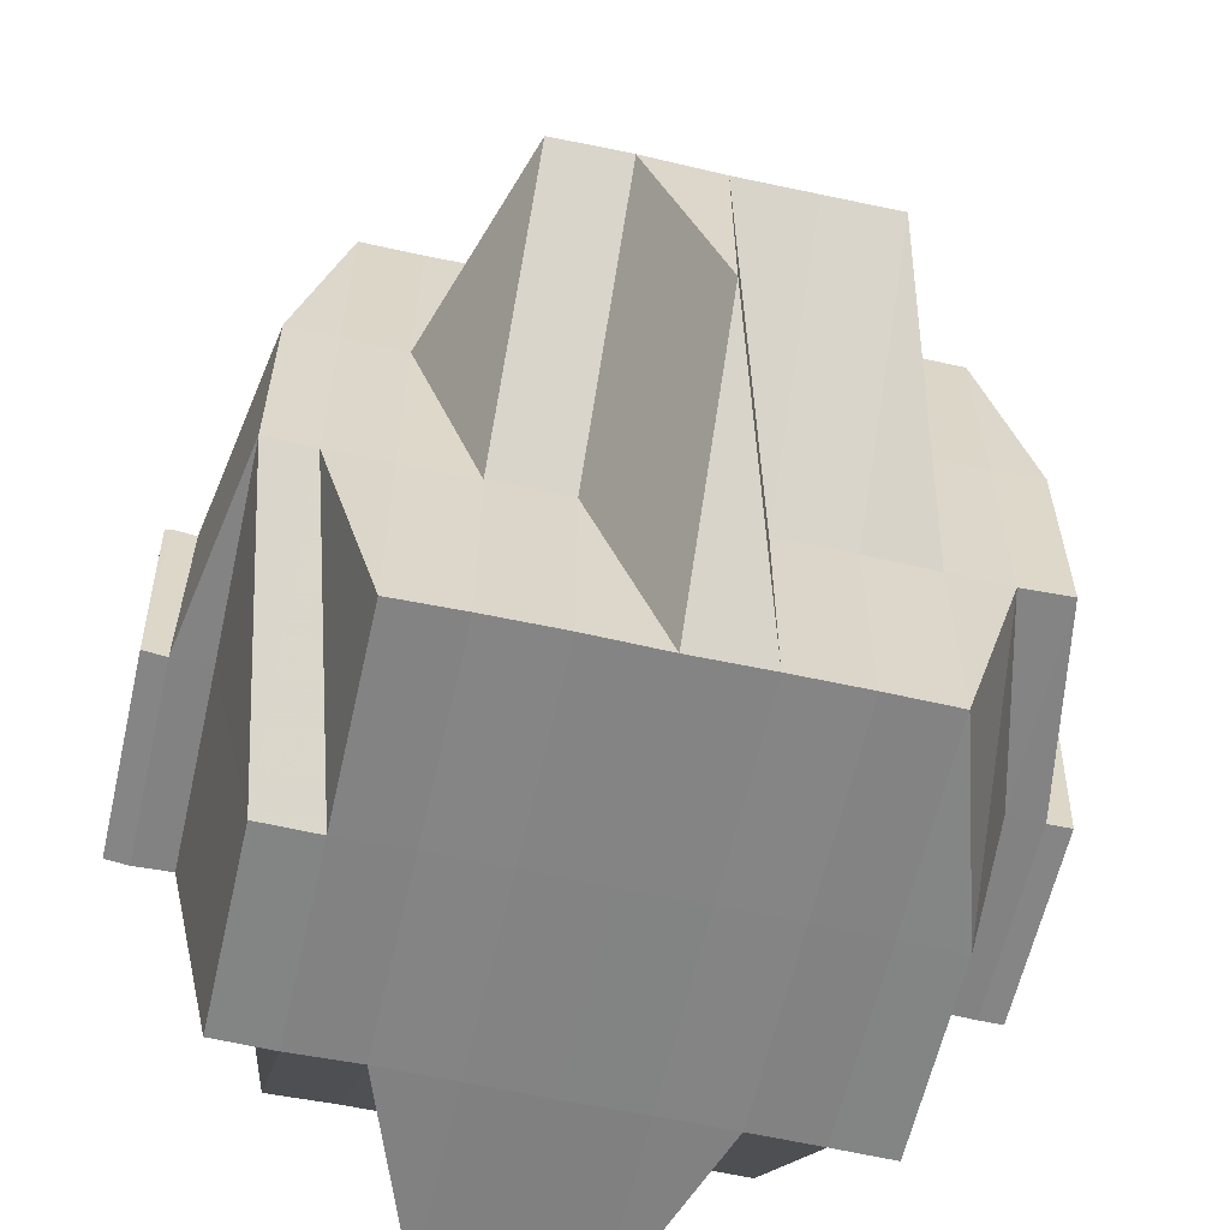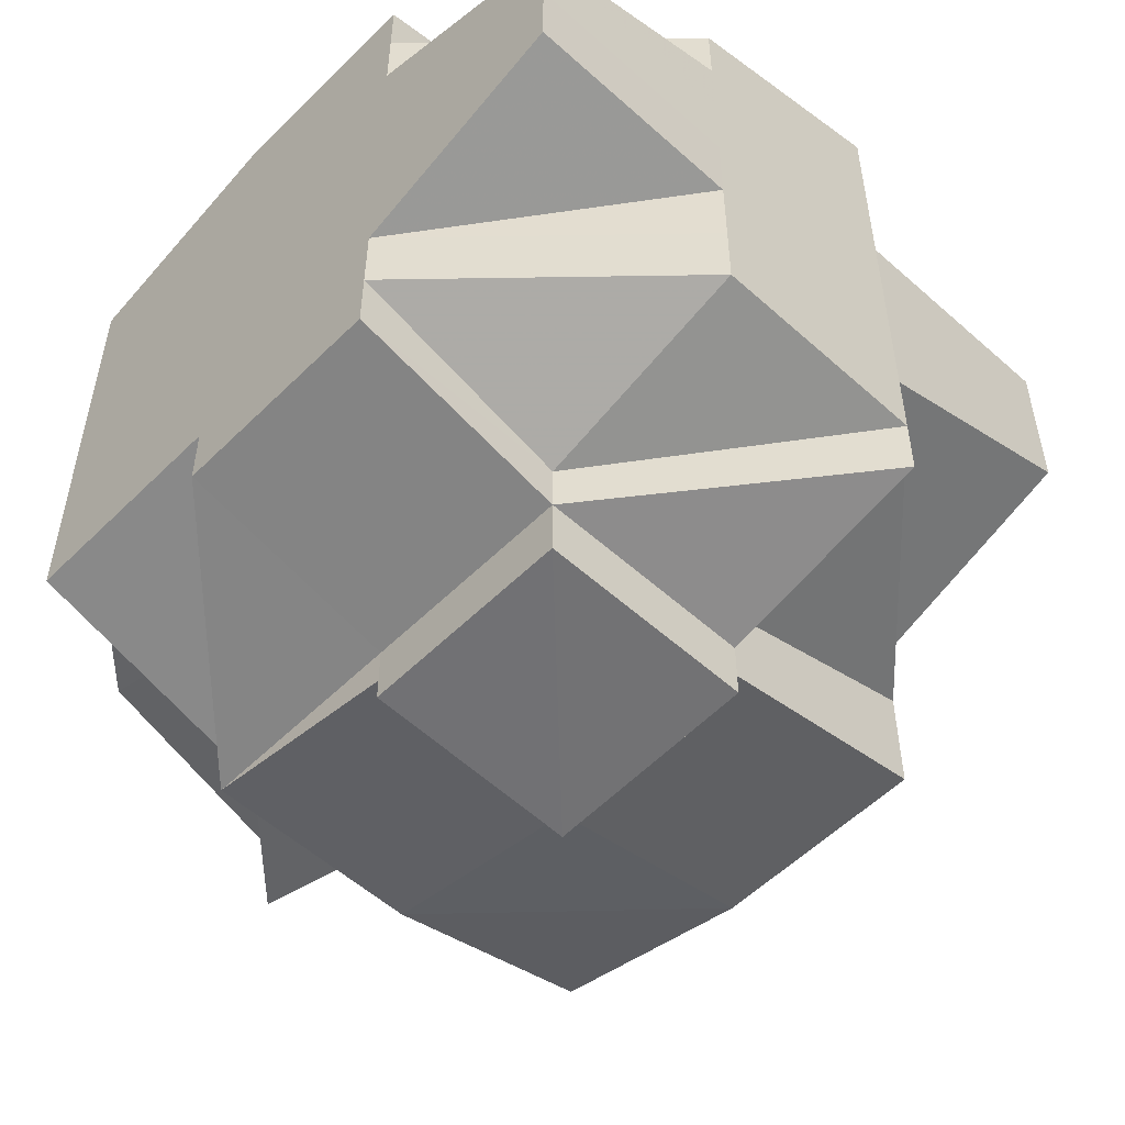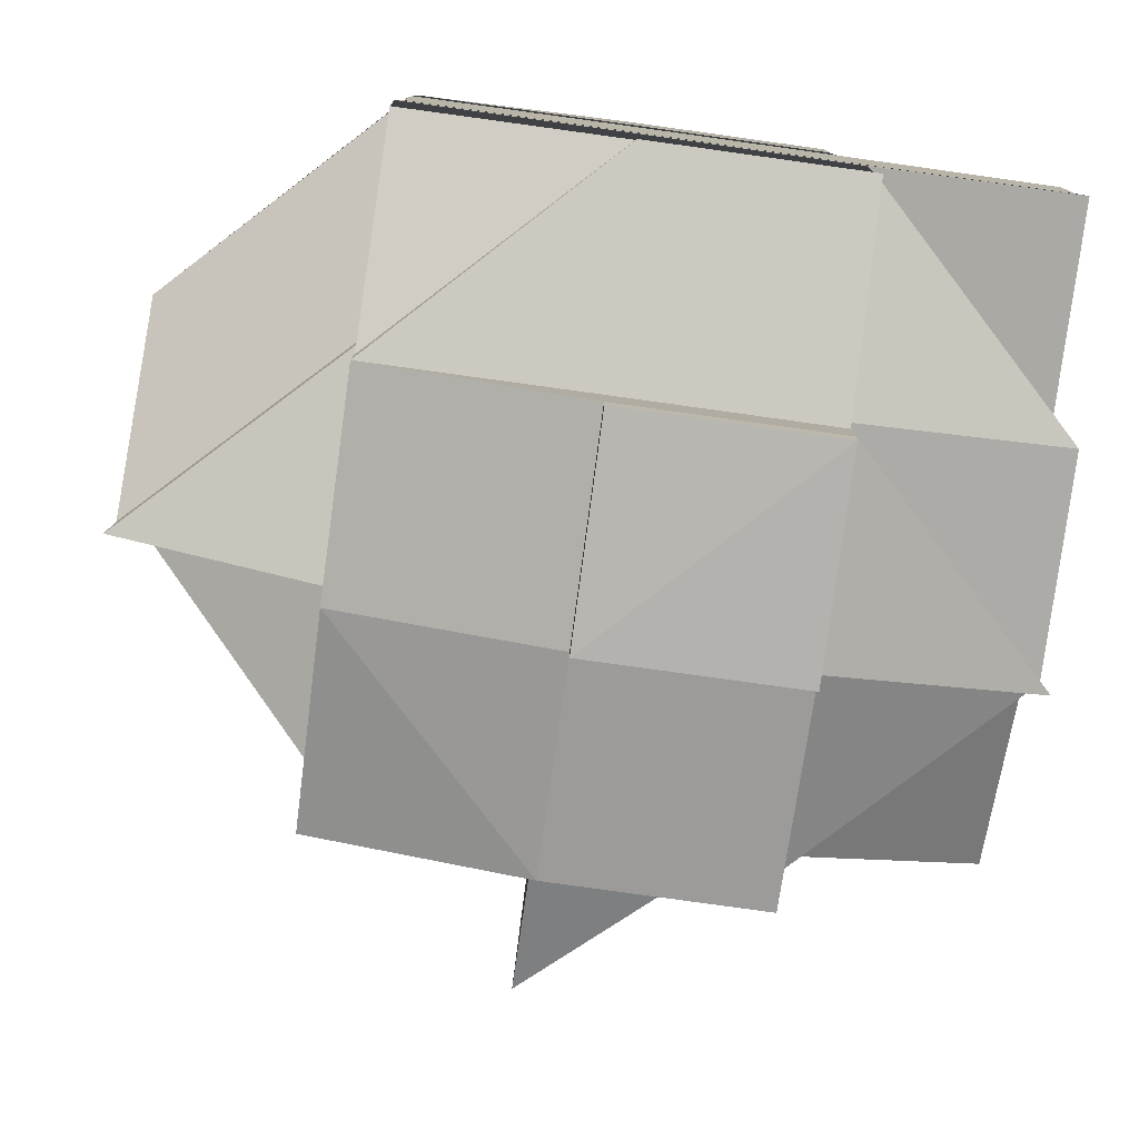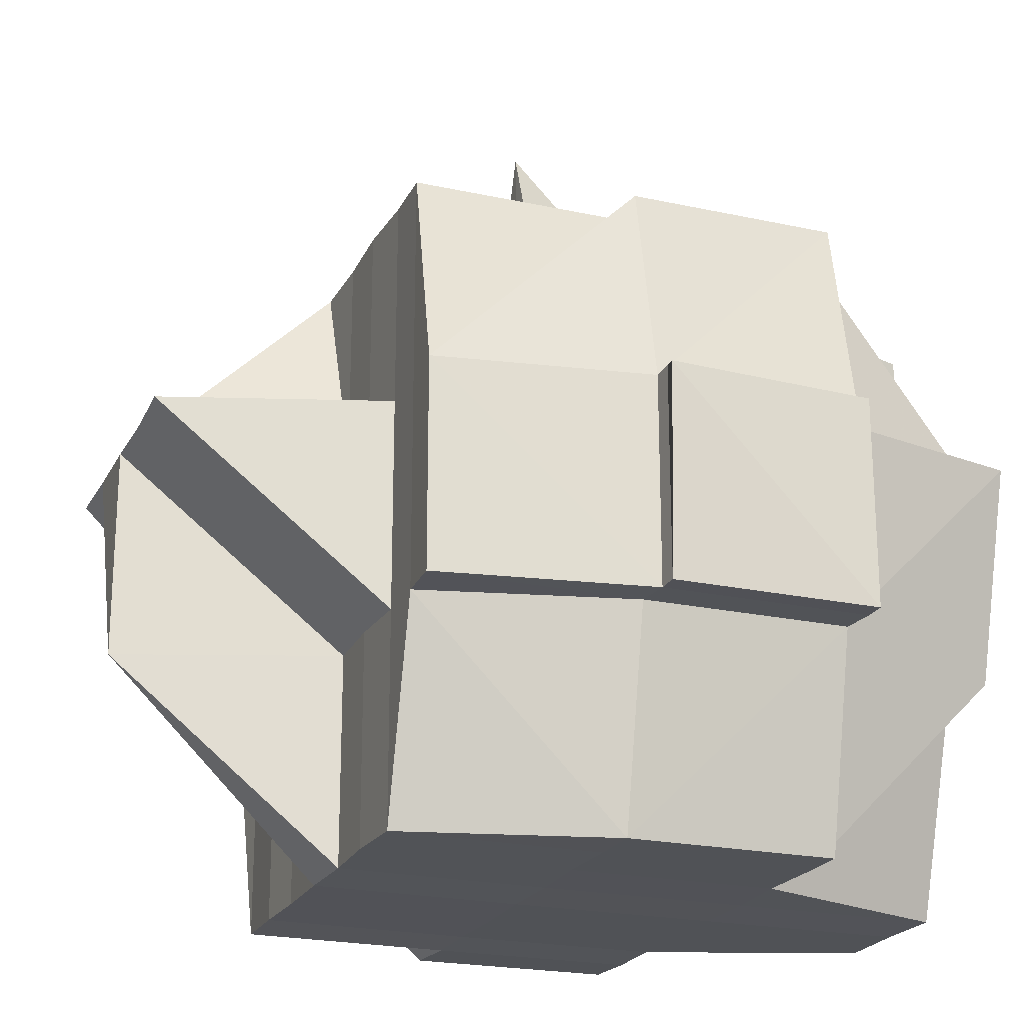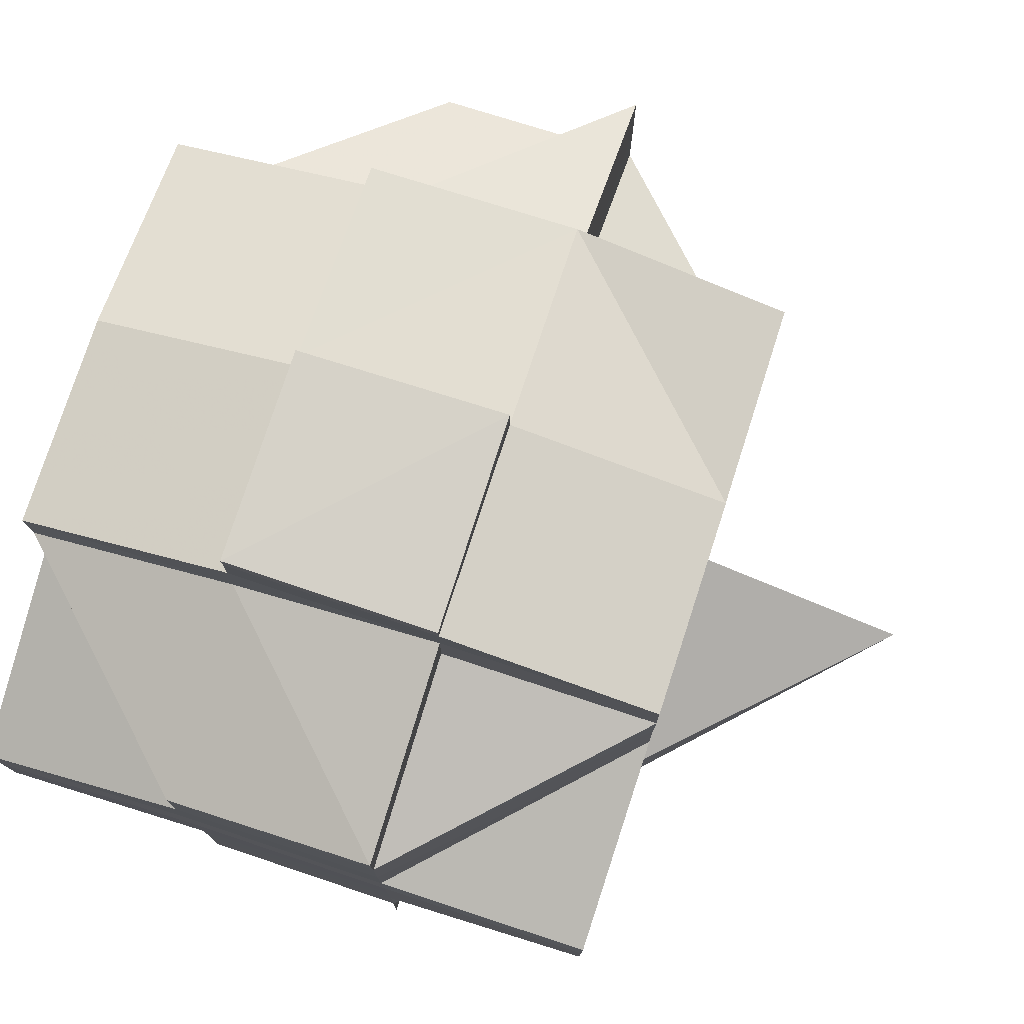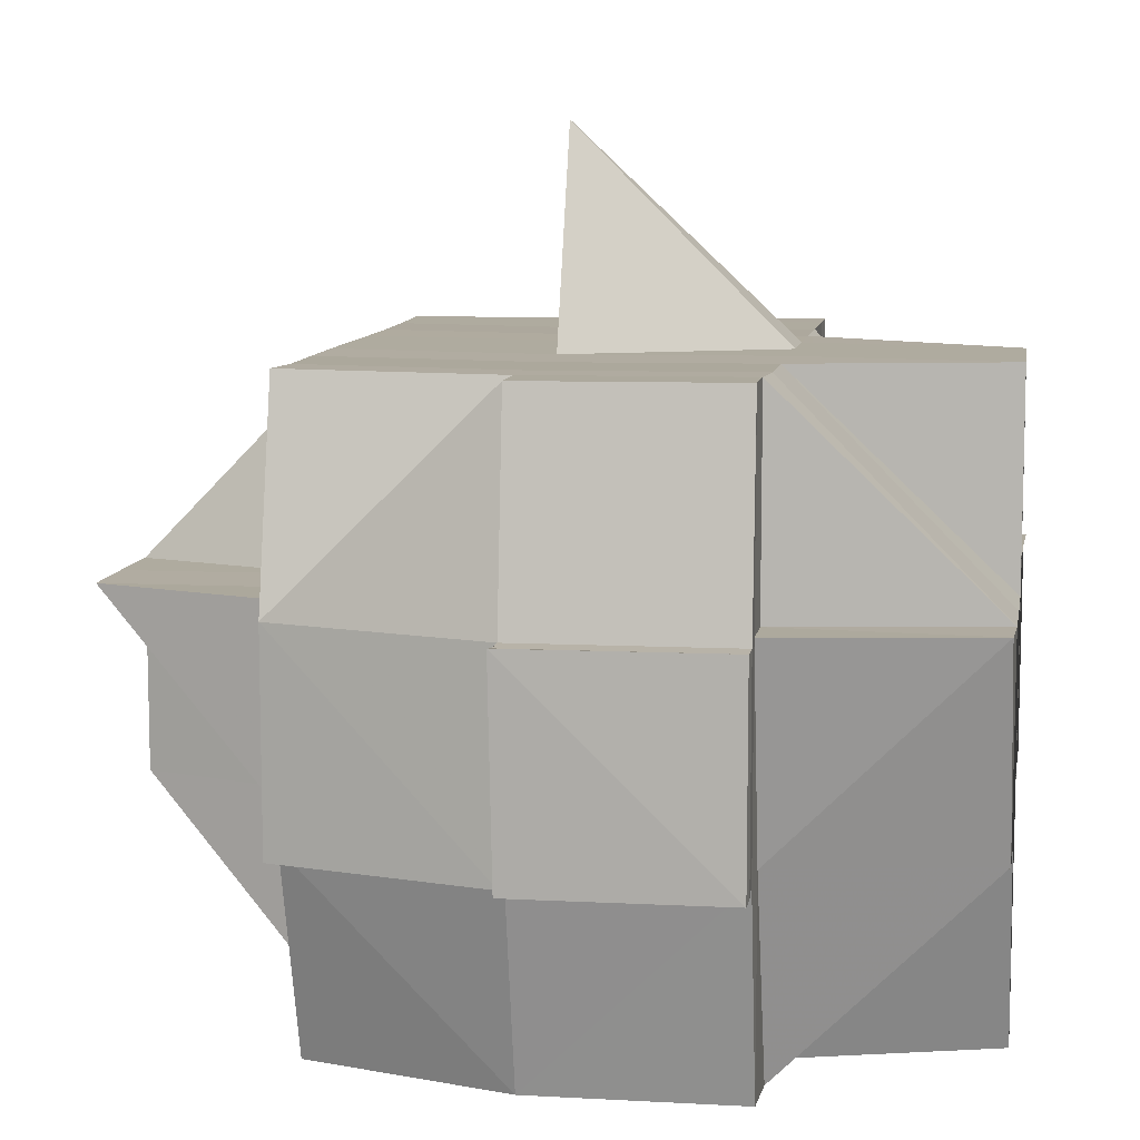
<metadata>
{"format":"obj","ext":"obj","renderer":"f3d","projection":"perspective","resolution":1024,"background":"white","views":[{"elev":-60.7,"azim":-102.6,"up":"+Y"},{"elev":-54.3,"azim":46.1,"up":"+Z"},{"elev":-79.8,"azim":-7.9,"up":"+Z"},{"elev":-21.8,"azim":-21.0,"up":"+Y"},{"elev":77.2,"azim":108.0,"up":"+Z"},{"elev":9.4,"azim":9.5,"up":"+Y"}]}
</metadata>
<code>
o 3678
v 2202 1893 11.1
v 2202 1893 11.1
v 2202 1893 11.1
v 2202 1893 11.1
v 2202 1893 11.11
v 2202 1893 11.1
v 2202 1893 11.11
v 2202 1893 11.1
v 2202 1893 11.1
v 2202 1893 11.1
v 2202 1893 11.11
v 2202 1893 11.11
v 2202 1893 11.11
v 2202 1893 11.11
v 2202 1893 11.11
v 2202 1893 11.11
v 2202 1893 11.11
v 2202 1893 11.11
v 2202 1893 11.11
v 2202 1893 11.11
v 2202 1893 11.11
v 2202 1893 11.11
v 2202 1893 11.11
v 2202 1893 11.11
v 2202 1893 11.11
v 2202 1893 11.11
v 2202 1893 11.1
v 2202 1893 11.11
v 2202 1893 11.11
v 2202 1893 11.11
v 2202 1893 11.11
v 2202 1893 11.11
v 2202 1893 11.11
v 2202 1893 11.11
v 2202 1893 11.11
v 2202 1893 11.1
v 2202 1893 11.11
v 2202 1893 11.11
v 2202 1893 11.11
v 2202 1893 11.11
v 2202 1893 11.11
v 2202 1893 11.11
v 2202 1893 11.11
v 2202 1893 11.11
v 2202 1893 11.11
v 2202 1893 11.11
v 2202 1893 11.11
v 2202 1893 11.11
v 2202 1893 11.11
v 2202 1893 11.11
v 2202 1893 11.11
v 2202 1893 11.11
v 2202 1893 11.11
v 2202 1893 11.11
v 2202 1893 11.11
v 2202 1893 11.11
v 2202 1893 11.12
v 2202 1893 11.12
v 2202 1893 11.12
v 2202 1893 11.12
v 2202 1893 11.12
v 2202 1893 11.12
v 2202 1893 11.12
v 2202 1893 11.12
v 2202 1893 11.12
v 2202 1893 11.12
v 2202 1893 11.12
v 2202 1893 11.12
v 2202 1893 11.12
v 2202 1893 11.12
v 2202 1893 11.13
v 2202 1893 11.12
v 2202 1893 11.12
v 2202 1893 11.12
v 2202 1893 11.13
v 2202 1893 11.12
v 2202 1893 11.12
v 2202 1893 11.13
v 2202 1893 11.13
v 2202 1893 11.13
v 2202 1893 11.13
v 2202 1893 11.13
v 2202 1893 11.13
v 2202 1893 11.13
v 2202 1893 11.12
v 2202 1893 11.13
v 2202 1893 11.12
v 2202 1893 11.13
v 2202 1893 11.13
v 2202 1893 11.13
v 2202 1893 11.13
v 2202 1893 11.13
v 2202 1893 11.13
v 2202 1893 11.13
v 2202 1893 11.13
v 2202 1893 11.13
v 2202 1893 11.13
v 2202 1893 11.14
v 2202 1893 11.14
v 2202 1893 11.14
v 2202 1893 11.13
v 2202 1893 11.14
v 2202 1893 11.14
v 2202 1893 11.14
v 2202 1893 11.14
v 2202 1893 11.13
v 2202 1893 11.13
v 2202 1893 11.13
v 2202 1893 11.13
v 2202 1893 11.13
v 2202 1893 11.13
v 2202 1893 11.14
v 2202 1893 11.13
v 2202 1893 11.13
v 2202 1893 11.14
v 2202 1893 11.13
v 2202 1893 11.14
v 2202 1893 11.14
v 2202 1893 11.14
v 2202 1893 11.14
v 2202 1893 11.14
v 2202 1893 11.13
v 2202 1893 11.13
v 2202 1893 11.13
v 2202 1893 11.14
v 2202 1893 11.14
v 2202 1893 11.14
v 2202 1893 11.14
v 2202 1893 11.14
v 2202 1893 11.14
v 2202 1893 11.14
v 2202 1893 11.14
v 2202 1893 11.14
v 2202 1893 11.14
v 2202 1893 11.14
v 2202 1893 11.14
v 2202 1893 11.14
v 2202 1893 11.14
v 2202 1893 11.14
v 2202 1893 11.14
v 2202 1893 11.14
v 2202 1893 11.14
v 2202 1893 11.13
v 2202 1893 11.14
v 2202 1893 11.14
v 2202 1893 11.14
v 2202 1893 11.14
v 2202 1893 11.14
v 2202 1893 11.14
v 2202 1893 11.14
v 2202 1893 11.14
v 2202 1893 11.14
v 2202 1893 11.14
v 2202 1893 11.14
v 2202 1893 11.14
v 2202 1893 11.14
v 2202 1893 11.13
v 2202 1893 11.13
v 2202 1893 11.14
v 2202 1893 11.13
v 2202 1893 11.13
v 2202 1893 11.13
v 2202 1893 11.13
v 2202 1893 11.13
v 2202 1893 11.13
v 2202 1893 11.13
v 2202 1893 11.13
v 2202 1893 11.12
v 2202 1893 11.12
v 2202 1893 11.12
v 2202 1893 11.13
v 2202 1893 11.12
v 2202 1893 11.13
v 2202 1893 11.12
v 2202 1893 11.12
v 2202 1893 11.12
v 2202 1893 11.12
v 2202 1893 11.12
v 2202 1893 11.12
v 2202 1893 11.11
v 2202 1893 11.12
v 2202 1893 11.12
v 2202 1893 11.12
v 2202 1893 11.12
v 2202 1893 11.12
v 2202 1893 11.11
v 2202 1893 11.12
v 2202 1893 11.12
v 2202 1893 11.11
v 2202 1893 11.11
v 2202 1893 11.12
v 2202 1893 11.12
v 2202 1893 11.12
v 2202 1893 11.12
v 2202 1893 11.12
v 2202 1893 11.12
v 2202 1893 11.11
v 2202 1893 11.11
v 2202 1893 11.11
v 2202 1893 11.12
v 2202 1893 11.11
v 2202 1893 11.11
v 2202 1893 11.11
v 2202 1893 11.11
v 2202 1893 11.11
v 2202 1893 11.11
v 2202 1893 11.11
v 2202 1893 11.11
v 2202 1893 11.11
v 2202 1893 11.11
v 2202 1893 11.11
v 2202 1893 11.11
v 2202 1893 11.11
v 2202 1893 11.11
v 2202 1893 11.11
v 2202 1893 11.11
v 2202 1893 11.11
v 2202 1893 11.11
v 2202 1893 11.12
v 2202 1893 11.11
v 2202 1893 11.11
v 2202 1893 11.11
v 2202 1893 11.11
v 2202 1893 11.11
v 2202 1893 11.12
v 2202 1893 11.12
v 2202 1893 11.12
v 2202 1893 11.1
v 2202 1893 11.1
v 2202 1893 11.1
v 2202 1893 11.1
v 2202 1893 11.1
v 2202 1893 11.11
v 2202 1893 11.1
v 2202 1893 11.11
v 2202 1893 11.12
v 2202 1893 11.11
v 2202 1893 11.11
v 2202 1893 11.12
v 2202 1893 11.12
v 2202 1893 11.11
v 2202 1893 11.12
v 2202 1893 11.12
v 2202 1893 11.12
v 2202 1893 11.12
v 2202 1893 11.12
v 2202 1893 11.12
v 2202 1893 11.12
v 2202 1893 11.12
v 2202 1893 11.12
v 2202 1893 11.13
v 2202 1893 11.12
v 2202 1893 11.12
v 2202 1893 11.12
v 2202 1893 11.12
v 2202 1893 11.12
v 2202 1893 11.12
v 2202 1893 11.13
v 2202 1893 11.13
v 2202 1893 11.13
v 2202 1893 11.13
v 2202 1893 11.13
v 2202 1893 11.12
v 2202 1893 11.13
v 2202 1893 11.13
v 2202 1893 11.13
v 2202 1893 11.13
v 2202 1893 11.13
v 2202 1893 11.13
v 2202 1893 11.14
v 2202 1893 11.13
v 2202 1893 11.12
v 2202 1893 11.12
v 2202 1893 11.13
v 2202 1893 11.12
v 2202 1893 11.12
v 2202 1893 11.12
v 2202 1893 11.12
v 2202 1893 11.12
v 2202 1893 11.12
v 2202 1893 11.12
v 2202 1893 11.13
v 2202 1893 11.12
v 2202 1893 11.12
v 2202 1893 11.13
v 2202 1893 11.13
v 2202 1893 11.13
v 2202 1893 11.13
v 2202 1893 11.13
v 2202 1893 11.13
v 2202 1893 11.13
v 2202 1893 11.13
v 2202 1893 11.12
v 2202 1893 11.12
v 2202 1893 11.13
v 2202 1893 11.14
v 2202 1893 11.14
v 2202 1893 11.14
v 2202 1893 11.14
v 2202 1893 11.14
v 2202 1893 11.14
v 2202 1893 11.13
v 2202 1893 11.14
v 2202 1893 11.14
v 2202 1893 11.14
v 2202 1893 11.13
v 2202 1893 11.14
v 2202 1893 11.14
v 2202 1893 11.14
v 2202 1893 11.14
v 2202 1893 11.14
v 2202 1893 11.14
v 2202 1893 11.14
v 2202 1893 11.14
v 2202 1893 11.14
v 2202 1893 11.14
v 2202 1893 11.14
v 2202 1893 11.14
v 2202 1893 11.14
v 2202 1893 11.14
v 2202 1893 11.14
v 2202 1893 11.14
v 2202 1893 11.14
v 2202 1893 11.14
v 2202 1893 11.14
v 2202 1893 11.14
v 2202 1893 11.14
v 2202 1893 11.14
v 2202 1893 11.14
v 2202 1893 11.14
v 2202 1893 11.14
f 1 2 3
f 4 5 2
f 6 7 4
f 8 9 3
f 10 11 8
f 12 13 9
f 11 14 12
f 7 15 16
f 17 18 12
f 14 19 18
f 19 20 21
f 22 21 18
f 18 23 24
f 18 24 25
f 26 25 27
f 28 29 26
f 30 29 31
f 32 28 1
f 33 34 29
f 28 35 36
f 29 37 35
f 38 39 37
f 34 40 41
f 41 42 43
f 44 43 45
f 46 47 37
f 46 48 47
f 49 46 50
f 51 52 46
f 53 54 41
f 54 55 46
f 55 56 46
f 53 57 54
f 54 58 55
f 57 58 54
f 58 59 55
f 55 59 56
f 57 60 58
f 61 57 53
f 60 62 58
f 58 62 59
f 63 60 57
f 64 63 57
f 61 64 57
f 63 65 60
f 66 64 61
f 67 65 63
f 66 68 64
f 69 70 63
f 70 71 65
f 72 68 66
f 73 74 66
f 72 75 68
f 68 76 77
f 78 79 76
f 80 81 78
f 81 82 83
f 84 75 85
f 75 86 87
f 88 89 86
f 90 91 75
f 91 92 93
f 94 93 95
f 96 97 89
f 98 99 97
f 98 100 99
f 96 98 101
f 102 103 98
f 103 104 98
f 105 98 96
f 106 105 96
f 106 107 108
f 109 105 106
f 110 106 94
f 109 106 110
f 110 108 111
f 112 105 109
f 113 114 110
f 112 115 105
f 116 112 109
f 117 112 116
f 118 115 112
f 119 120 112
f 120 121 115
f 122 119 116
f 116 123 124
f 115 125 126
f 115 127 125
f 128 129 127
f 128 130 115
f 131 132 128
f 132 133 134
f 135 131 136
f 137 134 138
f 136 137 118
f 136 118 139
f 140 136 141
f 139 138 142
f 139 142 143
f 144 145 140
f 146 147 139
f 148 145 149
f 150 149 151
f 152 153 150
f 153 154 148
f 154 155 156
f 157 146 158
f 159 139 158
f 158 139 160
f 158 160 161
f 161 160 162
f 160 116 162
f 162 116 163
f 162 124 164
f 163 110 165
f 165 110 166
f 167 113 165
f 165 111 168
f 169 168 170
f 169 165 72
f 171 165 169
f 172 171 169
f 173 162 171
f 173 171 172
f 161 162 173
f 172 169 174
f 174 170 175
f 174 169 176
f 176 177 178
f 179 178 180
f 181 182 177
f 183 181 184
f 184 185 186
f 187 188 185
f 189 186 190
f 191 192 174
f 193 174 194
f 195 191 193
f 196 174 193
f 193 175 197
f 198 193 189
f 199 195 198
f 200 193 198
f 201 198 202
f 198 189 203
f 203 189 204
f 205 198 203
f 206 205 207
f 203 204 208
f 205 203 208
f 209 205 208
f 209 208 16
f 208 204 210
f 208 210 16
f 16 210 28
f 204 211 210
f 210 211 212
f 210 213 5
f 211 214 213
f 215 216 211
f 217 218 214
f 216 219 217
f 211 217 220
f 220 221 222
f 223 217 211
f 224 225 223
f 225 73 226
f 226 61 217
f 217 61 53
f 219 227 61
f 228 229 230
f 229 231 232
f 228 233 234
f 56 235 21
f 21 235 205
f 56 236 235
f 59 236 56
f 235 237 238
f 59 239 236
f 236 240 235
f 235 240 241
f 240 242 237
f 236 243 240
f 62 239 59
f 244 245 62
f 239 246 247
f 248 243 249
f 62 250 239
f 245 251 250
f 252 250 62
f 253 254 243
f 250 255 239
f 239 255 256
f 255 257 246
f 250 258 255
f 259 258 250
f 251 260 258
f 258 261 255
f 261 262 257
f 255 261 263
f 258 264 261
f 265 264 258
f 264 266 261
f 261 266 267
f 264 268 266
f 268 158 266
f 266 158 161
f 266 161 267
f 269 268 264
f 265 269 264
f 269 270 268
f 267 161 271
f 271 161 173
f 267 271 272
f 271 173 273
f 273 173 172
f 272 271 273
f 254 274 272
f 273 275 276
f 277 276 242
f 272 273 277
f 277 273 196
f 243 272 277
f 263 272 243
f 243 277 240
f 240 277 200
f 278 279 280
f 281 282 279
f 65 283 284
f 285 286 283
f 285 287 286
f 65 285 252
f 288 285 65
f 288 289 285
f 83 289 288
f 289 265 285
f 290 291 288
f 291 292 289
f 293 290 294
f 289 295 265
f 101 295 289
f 292 296 295
f 296 297 298
f 295 269 265
f 295 299 269
f 300 299 295
f 299 270 269
f 299 149 270
f 270 301 302
f 270 303 301
f 304 305 306
f 307 308 305
f 309 310 311
f 312 313 314
f 313 315 316
f 317 316 318
f 319 315 320
f 321 320 322
f 323 319 324
f 325 319 326
f 327 328 329
f 329 330 331

</code>
